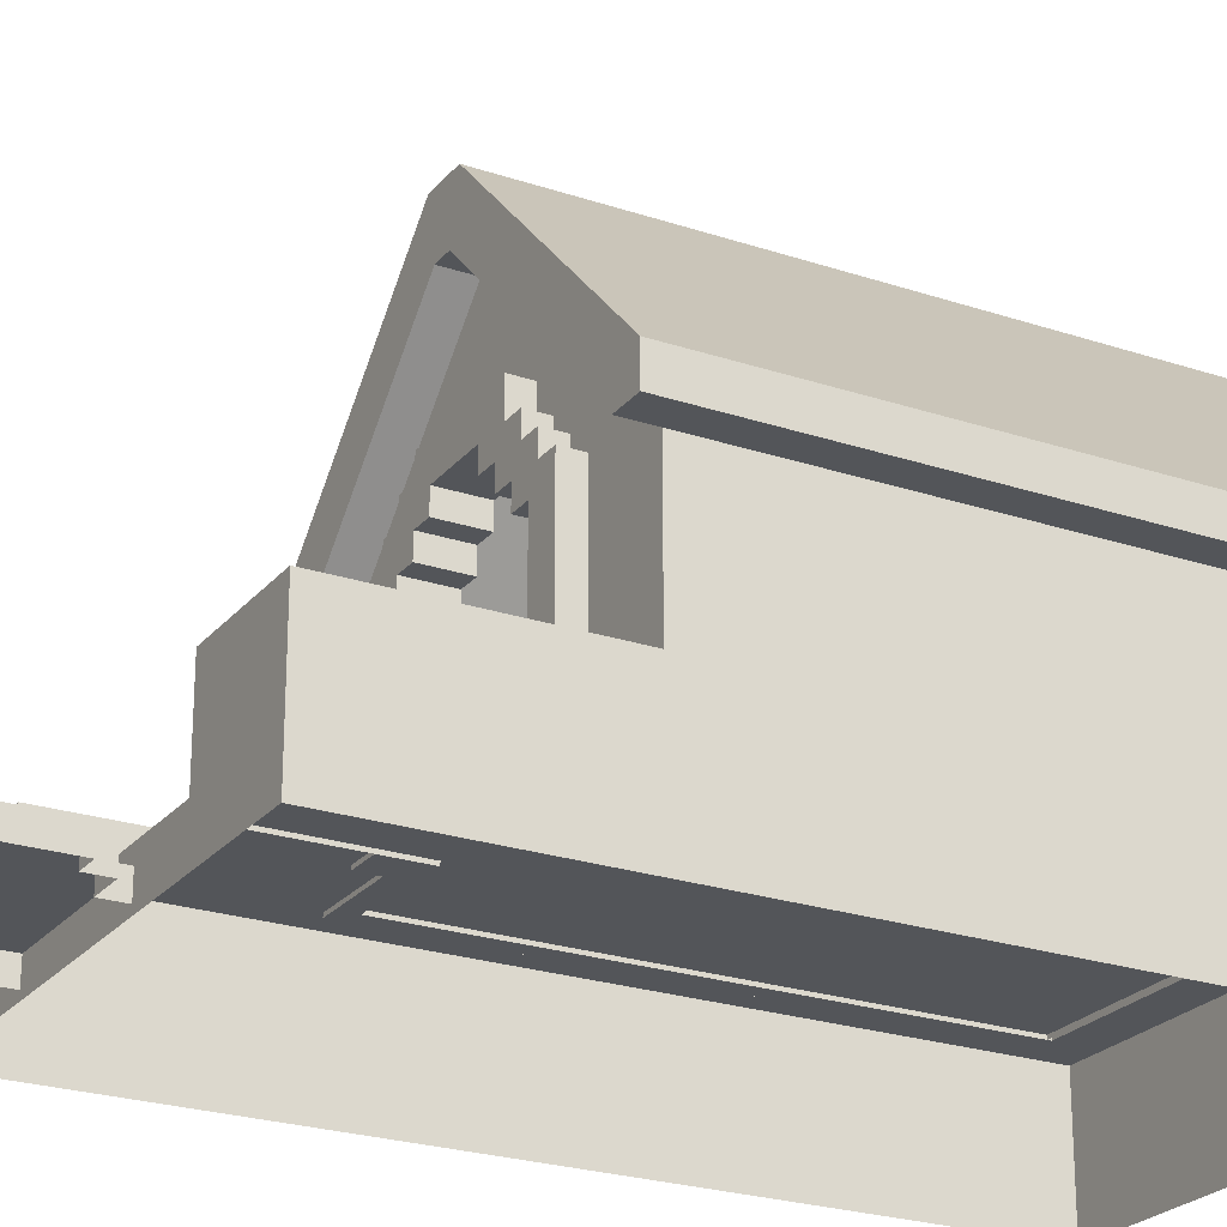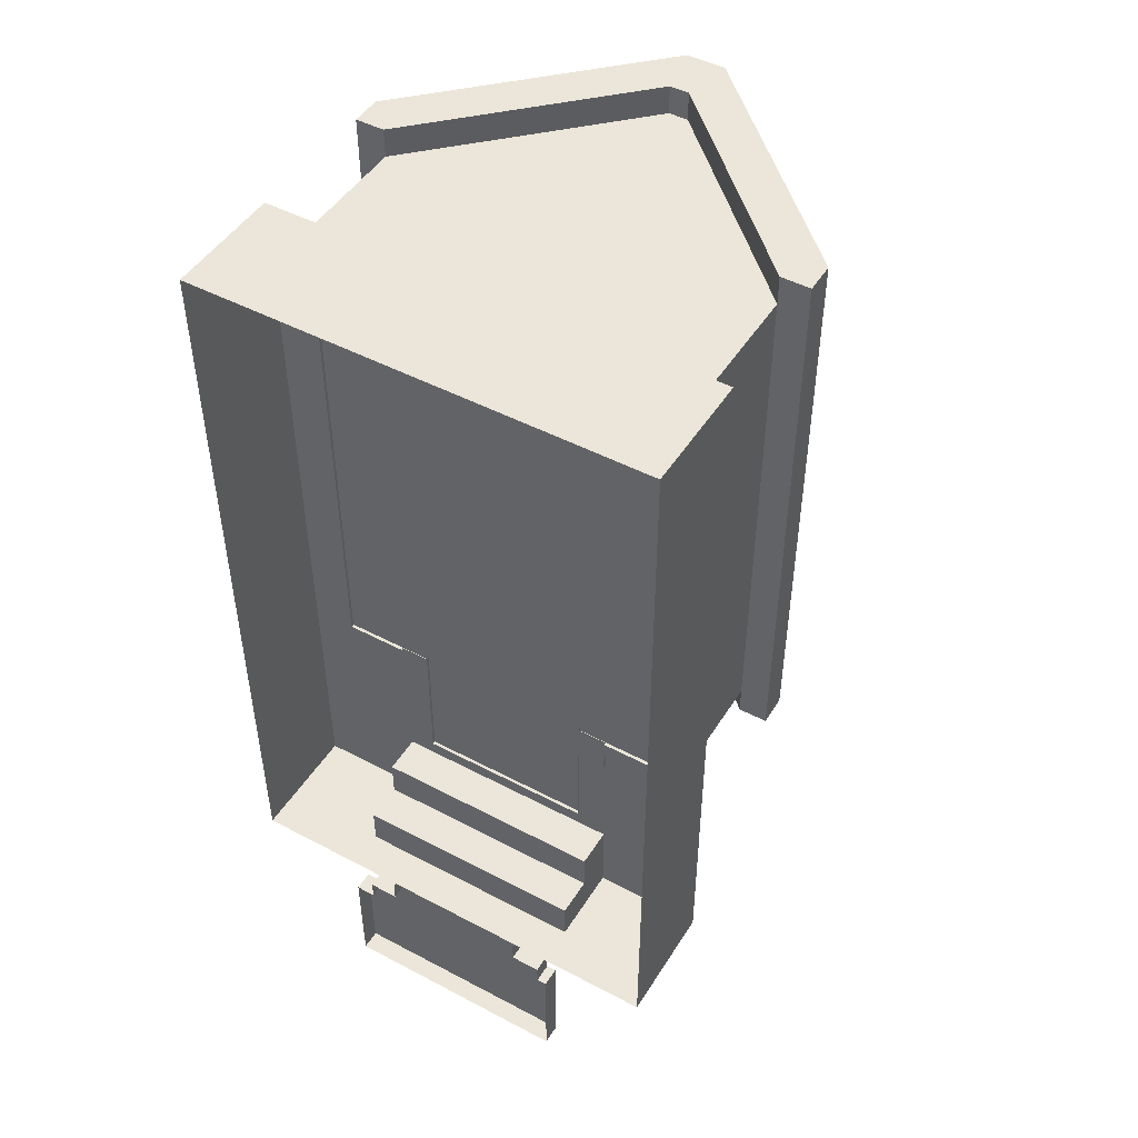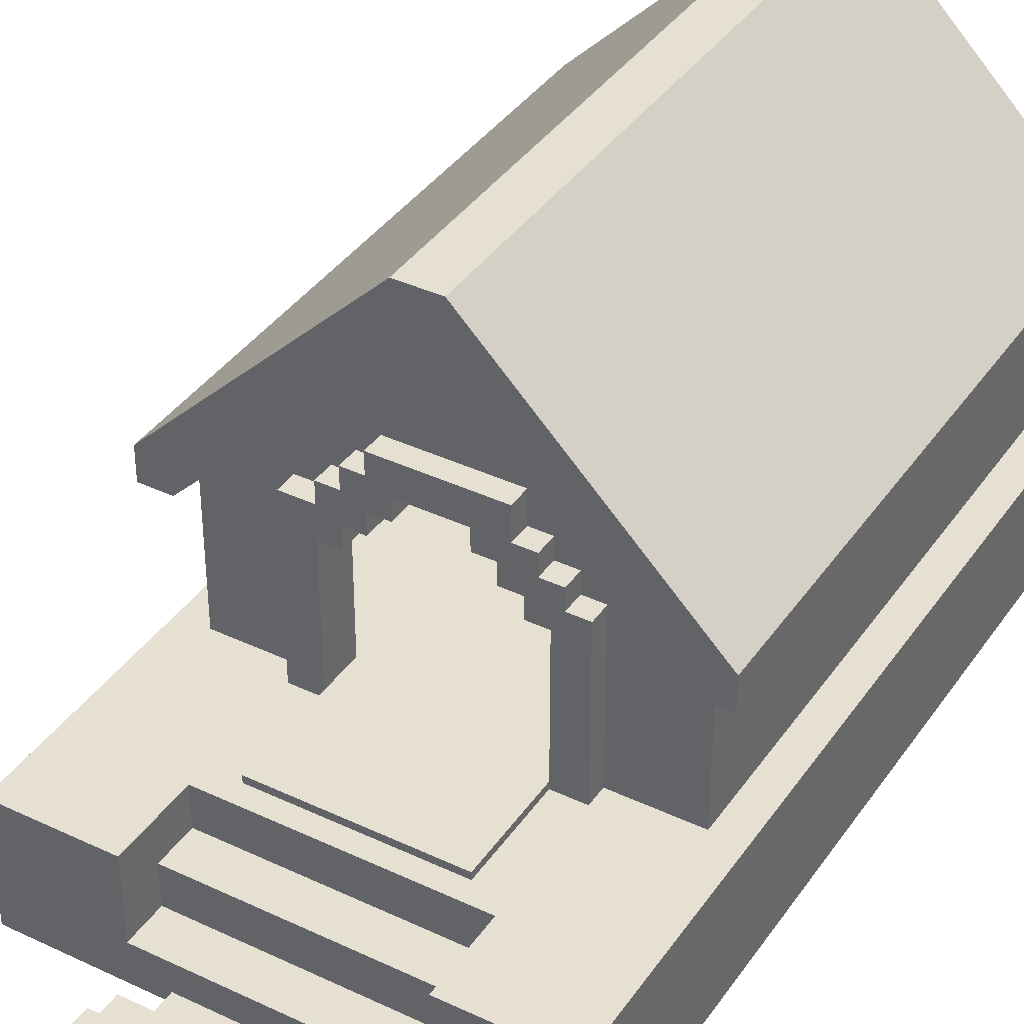
<metadata>
{"format":"obj","ext":"obj","renderer":"f3d","projection":"perspective","resolution":1024,"background":"white","views":[{"elev":-24.1,"azim":60.9,"up":"+Z"},{"elev":47.7,"azim":-149.3,"up":"+Y"},{"elev":38.4,"azim":30.8,"up":"+Z"}]}
</metadata>
<code>
g kennel_base_1
v 0.69 -0.9403 0.36
v 0.69 -0.9403 -7.629e-08
v 0.36 -0.9403 0.12
v 0.36 -0.9403 0.36
v -0.36 -0.9403 0.12
v -0.69 -0.9403 -7.629e-08
v -0.69 -0.9403 0.36
v -0.36 -0.9403 0.36
v 0.36 -0.9403 0.12
v 0.36 -0.8203 0.12
v 0.36 -0.8203 0.24
v 0.36 -0.9403 0.36
v 0.36 -0.7003 0.36
v 0.36 -0.7003 0.24
v 0.69 -0.9403 -7.629e-08
v 0.69 -0.9403 0.36
v 0.69 1.37 0.36
v 0.69 1.37 -7.629e-08
v 0.36 -0.7003 0.36
v 0.69 1.37 0.36
v 0.69 -0.9403 0.36
v 0.36 -0.9403 0.36
v -0.36 -0.7003 0.36
v -0.69 1.37 0.36
v -0.69 -0.9403 0.36
v -0.36 -0.9403 0.36
v 0.6 -0.2803 0.35
v 0.6 -0.2803 0.78
v 0.6 1.28 0.78
v 0.6 1.28 0.35
v 0.6 -0.2803 0.78
v 0.69 -0.3703 0.78
v 0.69 1.37 0.78
v 0.6 1.28 0.78
v 0.6 1.37 0.78
v 0.6 -0.3703 0.78
v 0.69 -0.3703 0.78
v 0.69 -0.3703 0.8747
v 0.69 1.37 0.8747
v 0.69 1.37 0.78
v 0.69 -0.3703 0.8747
v 0.06 -0.3703 1.505
v 0.06 1.37 1.505
v 0.69 1.37 0.8747
v 0.06 1.37 1.505
v 0.06 -0.3703 1.505
v -0.06 -0.3703 1.505
v -0.06 1.37 1.505
v -0.06 -0.3703 1.505
v 0.06 -0.3703 1.505
v 0.02893 -0.3703 1.35
v -0.02893 -0.3703 1.35
v 0.69 -0.3703 0.8747
v 0.69 -0.3703 0.78
v 0.6 -0.3703 0.78
v -0.69 -0.3703 0.8747
v -0.69 -0.3703 0.78
v -0.6 -0.3703 0.78
v 0.02985 1.37 1.35
v 0.69 1.37 0.78
v 0.69 1.37 0.8747
v 0.06 1.37 1.505
v 0.6 1.37 0.78
v -0.02985 1.37 1.35
v -0.06 1.37 1.505
v -0.69 1.37 0.8747
v -0.69 1.37 0.78
v -0.6 1.37 0.78
v 0.02985 1.37 1.35
v 0.02985 1.28 1.35
v 0.6 1.28 0.78
v 0.6 1.37 0.78
v -0.02893 -0.3703 1.35
v 0.02893 -0.3703 1.35
v 0.02893 -0.2803 1.35
v -0.02893 -0.2803 1.35
v 0.6 -0.3703 0.78
v 0.6 -0.2803 0.78
v 0.02893 -0.2803 1.35
v 0.02893 -0.3703 1.35
v 0.6 -0.2803 0.35
v 0.2757 -0.2803 0.35
v 0.2757 -0.2803 0.78
v 0.6 -0.2803 0.78
v 0.06 -0.2803 0.99
v 0.02893 -0.2803 1.35
v -0.02893 -0.2803 1.35
v -0.06 -0.2803 0.99
v -0.6 -0.2803 0.78
v -0.2757 -0.2803 0.78
v -0.6 -0.2803 0.35
v -0.2757 -0.2803 0.35
v 0.36 -0.7003 0.24
v -0.36 -0.7003 0.24
v -0.36 -0.7003 0.36
v 0.36 -0.7003 0.36
v -0.36 -0.8203 0.12
v -0.36 -0.8203 0.24
v 0.36 -0.8203 0.24
v 0.36 -0.8203 0.12
v 0.36 -0.8203 0.24
v -0.36 -0.8203 0.24
v -0.36 -0.7003 0.24
v 0.36 -0.7003 0.24
v -0.36 -0.9403 0.12
v -0.36 -0.9403 0.36
v -0.36 -0.8203 0.24
v -0.36 -0.8203 0.12
v -0.36 -0.7003 0.36
v -0.36 -0.7003 0.24
v -0.69 -0.9403 -7.629e-08
v -0.69 1.37 -7.629e-08
v -0.69 1.37 0.36
v -0.69 -0.9403 0.36
v -0.6 -0.2803 0.35
v -0.6 1.28 0.35
v -0.6 1.28 0.78
v -0.6 -0.2803 0.78
v -0.6 -0.2803 0.78
v -0.6 1.28 0.78
v -0.69 1.37 0.78
v -0.69 -0.3703 0.78
v -0.6 1.37 0.78
v -0.6 -0.3703 0.78
v -0.69 -0.3703 0.78
v -0.69 1.37 0.78
v -0.69 1.37 0.8747
v -0.69 -0.3703 0.8747
v -0.69 -0.3703 0.8747
v -0.69 1.37 0.8747
v -0.06 1.37 1.505
v -0.06 -0.3703 1.505
v -0.02985 1.37 1.35
v -0.6 1.37 0.78
v -0.6 1.28 0.78
v -0.02985 1.28 1.35
v -0.02985 1.28 1.35
v -0.6 1.28 0.78
v 0.6 1.28 0.78
v 0.02985 1.28 1.35
v -0.6 1.28 0.35
v 0.6 1.28 0.35
v -0.6 -0.3703 0.78
v -0.02893 -0.3703 1.35
v -0.02893 -0.2803 1.35
v -0.6 -0.2803 0.78
v 0.36 -0.9403 0.12
v -0.36 -0.9403 0.12
v -0.36 -0.8203 0.12
v 0.36 -0.8203 0.12
v 0.69 1.37 0.36
v -0.69 1.37 0.36
v -0.69 1.37 -7.629e-08
v 0.69 1.37 -7.629e-08
v 0.02985 1.28 1.35
v 0.02985 1.37 1.35
v -0.02985 1.37 1.35
v -0.02985 1.28 1.35
v 0.6 1.28 0.35
v 0.5514 1.23 0.35
v 0.5514 -0.2297 0.35
v 0.6 -0.2803 0.35
v -0.6 1.28 0.35
v -0.5514 1.23 0.35
v 0.2757 -0.2297 0.35
v 0.2757 -0.2803 0.35
v -0.6 -0.2803 0.35
v -0.5514 -0.2297 0.35
v -0.2757 -0.2803 0.35
v -0.2757 -0.2297 0.35
v 0.2757 -0.2297 0.35
v 0.2757 -0.2297 0.78
v 0.2757 -0.2803 0.78
v 0.2757 -0.2803 0.35
v -0.2757 -0.2803 0.35
v -0.2757 -0.2803 0.78
v -0.2757 -0.2297 0.78
v -0.2757 -0.2297 0.35
v 0.06 -0.2803 0.99
v 0.06 -0.2297 0.99
v -0.06 -0.2297 0.99
v -0.06 -0.2803 0.99
v -0.06 -0.2803 0.99
v -0.06 -0.2297 0.99
v -0.2757 -0.2297 0.78
v -0.2757 -0.2803 0.78
v 0.06 -0.2297 0.99
v 0.06 -0.2803 0.99
v 0.2757 -0.2803 0.78
v 0.2757 -0.2297 0.78
v 0.5514 1.23 0.35
v 0.5514 1.23 0.78
v 0.5514 -0.2297 0.78
v 0.5514 -0.2297 0.35
v -0.5514 1.23 0.35
v -0.5514 1.23 0.78
v 0.5514 1.23 0.78
v 0.5514 1.23 0.35
v 0.06 1.23 1.368
v -0.06 1.23 1.368
v 0.5514 -0.2297 0.35
v 0.5514 -0.2297 0.78
v 0.2757 -0.2297 0.78
v 0.2757 -0.2297 0.35
v 0.06 -0.2297 1.368
v 0.06 -0.2297 0.99
v -0.06 -0.2297 0.99
v -0.06 -0.2297 1.368
v -0.2757 -0.2297 0.78
v -0.5514 -0.2297 0.78
v -0.2757 -0.2297 0.35
v -0.5514 -0.2297 0.35
v -0.5514 -0.2297 0.35
v -0.5514 -0.2297 0.78
v -0.5514 1.23 0.78
v -0.5514 1.23 0.35
v 0.5514 1.23 0.78
v 0.06 1.23 1.368
v 0.06 -0.2297 1.368
v 0.5514 -0.2297 0.78
v -0.5514 -0.2297 0.78
v -0.06 -0.2297 1.368
v -0.06 1.23 1.368
v -0.5514 1.23 0.78
v -0.06 1.23 1.368
v -0.06 -0.2297 1.368
v 0.06 -0.2297 1.368
v 0.06 1.23 1.368
v 0.36 -1.081 0.06
v 0.36 -1.081 -4.005e-07
v 0.36 -1.436 -4.578e-07
v 0.36 -1.436 0.06
v 0.3 -1.081 0.06
v 0.3 -1.081 -3.815e-07
v 0.36 -1.081 -4.005e-07
v 0.36 -1.081 0.06
v 0.3 -1.021 0.06
v 0.3 -1.021 -2.67e-07
v 0.3 -1.081 -3.815e-07
v 0.3 -1.081 0.06
v 0.21 -0.9607 0.06
v 0.21 -0.9607 -3.433e-07
v 0.21 -1.021 -2.67e-07
v 0.21 -1.021 0.06
v -0.36 -1.436 0.06
v -0.36 -1.436 -4.578e-07
v -0.36 -1.081 -4.005e-07
v -0.36 -1.081 0.06
v -0.36 -1.081 0.06
v -0.36 -1.081 -4.005e-07
v -0.3299 -1.081 -3.815e-07
v -0.3299 -1.081 0.06
v -0.3299 -1.081 0.06
v -0.3299 -1.081 -3.815e-07
v -0.3299 -1.021 -2.67e-07
v -0.3299 -1.021 0.06
v -0.2399 -1.021 0.06
v -0.2399 -1.021 -2.67e-07
v -0.2399 -0.9607 -3.433e-07
v -0.2399 -0.9607 0.06
v -0.2399 -1.021 -2.67e-07
v -0.2399 -1.021 0.06
v -0.3299 -1.021 0.06
v -0.3299 -1.021 -2.67e-07
v 0.21 -1.021 0.06
v 0.21 -1.021 -2.67e-07
v 0.3 -1.021 -2.67e-07
v 0.3 -1.021 0.06
v 0.21 -0.9607 0.06
v 0.21 -1.021 0.06
v -0.2399 -1.021 0.06
v -0.2399 -0.9607 0.06
v -0.3299 -1.081 0.06
v 0.3 -1.081 0.06
v -0.36 -1.436 0.06
v 0.36 -1.436 0.06
v 0.3 -1.021 0.06
v -0.3299 -1.021 0.06
v -0.36 -1.081 0.06
v 0.36 -1.081 0.06
v -0.36 -1.436 -4.578e-07
v -0.36 -1.436 0.06
v 0.36 -1.436 0.06
v 0.36 -1.436 -4.578e-07
v 0.3612 -0.3403 0.35
v 0.27 -0.3403 0.35
v 0.27 -0.3403 0.78
v 0.3612 -0.3403 0.84
v 0.3013 -0.3403 0.84
v 0.21 -0.3403 0.78
v 0.3013 -0.3403 0.9
v 0.21 -0.3403 0.84
v 0.2412 -0.3403 0.9
v 0.15 -0.3403 0.84
v 0.2412 -0.3403 0.96
v 0.15 -0.3403 0.9
v 0.1813 -0.3403 0.96
v 0.09 -0.3403 0.9
v 0.1813 -0.3403 1.051
v 0.09 -0.3403 0.96
v -0.15 -0.3403 1.051
v -0.09 -0.3403 0.96
v -0.09 -0.3403 0.9
v -0.15 -0.3403 0.9912
v -0.15 -0.3403 0.9
v -0.21 -0.3403 0.9912
v -0.15 -0.3403 0.84
v -0.21 -0.3403 0.9312
v -0.21 -0.3403 0.84
v -0.27 -0.3403 0.9312
v -0.21 -0.3403 0.78
v -0.27 -0.3403 0.8712
v -0.27 -0.3403 0.78
v -0.3612 -0.3403 0.8712
v -0.3612 -0.3403 0.35
v -0.27 -0.3403 0.35
v 0.27 -0.3403 0.35
v 0.27 -0.2174 0.35
v 0.27 -0.2174 0.78
v 0.27 -0.3403 0.78
v 0.3612 -0.3403 0.35
v 0.3612 -0.2174 0.35
v 0.27 -0.2174 0.35
v 0.27 -0.3403 0.35
v 0.3013 -0.3403 0.84
v 0.3012 -0.2174 0.84
v 0.3612 -0.2174 0.84
v 0.3612 -0.3403 0.84
v 0.27 -0.3403 0.78
v 0.27 -0.2174 0.78
v 0.21 -0.2174 0.78
v 0.21 -0.3403 0.78
v 0.3013 -0.3403 0.9
v 0.3013 -0.2174 0.9
v 0.3012 -0.2174 0.84
v 0.3013 -0.3403 0.84
v 0.21 -0.3403 0.78
v 0.21 -0.2174 0.78
v 0.21 -0.2174 0.84
v 0.21 -0.3403 0.84
v 0.2412 -0.3403 0.9
v 0.2412 -0.2174 0.9
v 0.3013 -0.2174 0.9
v 0.3013 -0.3403 0.9
v 0.21 -0.3403 0.84
v 0.21 -0.2174 0.84
v 0.15 -0.2174 0.84
v 0.15 -0.3403 0.84
v 0.2412 -0.3403 0.96
v 0.2412 -0.2174 0.96
v 0.2412 -0.2174 0.9
v 0.2412 -0.3403 0.9
v 0.15 -0.3403 0.84
v 0.15 -0.2174 0.84
v 0.15 -0.2174 0.9
v 0.15 -0.3403 0.9
v 0.1813 -0.3403 0.96
v 0.1812 -0.2174 0.96
v 0.2412 -0.2174 0.96
v 0.2412 -0.3403 0.96
v 0.15 -0.3403 0.9
v 0.15 -0.2174 0.9
v 0.09 -0.2174 0.9
v 0.09 -0.3403 0.9
v 0.1813 -0.3403 1.051
v 0.1813 -0.2174 1.051
v 0.1812 -0.2174 0.96
v 0.1813 -0.3403 0.96
v 0.09 -0.3403 0.9
v 0.09 -0.2174 0.9
v 0.09 -0.2174 0.96
v 0.09 -0.3403 0.96
v -0.15 -0.3403 1.051
v -0.15 -0.2174 1.051
v 0.1813 -0.2174 1.051
v 0.1813 -0.3403 1.051
v -0.3612 -0.3403 0.35
v -0.3612 -0.2174 0.35
v -0.3613 -0.2174 0.8712
v -0.3612 -0.3403 0.8712
v -0.27 -0.3403 0.78
v -0.27 -0.2174 0.78
v -0.27 -0.2174 0.35
v -0.27 -0.3403 0.35
v -0.27 -0.3403 0.35
v -0.27 -0.2174 0.35
v -0.3612 -0.2174 0.35
v -0.3612 -0.3403 0.35
v -0.3612 -0.3403 0.8712
v -0.3613 -0.2174 0.8712
v -0.27 -0.2174 0.8712
v -0.27 -0.3403 0.8712
v -0.21 -0.3403 0.78
v -0.21 -0.2174 0.78
v -0.27 -0.2174 0.78
v -0.27 -0.3403 0.78
v -0.27 -0.3403 0.8712
v -0.27 -0.2174 0.8712
v -0.27 -0.2174 0.9312
v -0.27 -0.3403 0.9312
v -0.21 -0.3403 0.84
v -0.21 -0.2174 0.84
v -0.21 -0.2174 0.78
v -0.21 -0.3403 0.78
v -0.27 -0.3403 0.9312
v -0.27 -0.2174 0.9312
v -0.21 -0.2174 0.9312
v -0.21 -0.3403 0.9312
v -0.15 -0.3403 0.84
v -0.15 -0.2174 0.84
v -0.21 -0.2174 0.84
v -0.21 -0.3403 0.84
v -0.21 -0.3403 0.9312
v -0.21 -0.2174 0.9312
v -0.21 -0.2174 0.9912
v -0.21 -0.3403 0.9912
v -0.15 -0.3403 0.9
v -0.15 -0.2174 0.9
v -0.15 -0.2174 0.84
v -0.15 -0.3403 0.84
v -0.21 -0.3403 0.9912
v -0.21 -0.2174 0.9912
v -0.15 -0.2174 0.9912
v -0.15 -0.3403 0.9912
v -0.09 -0.3403 0.9
v -0.09 -0.2174 0.9
v -0.15 -0.2174 0.9
v -0.15 -0.3403 0.9
v -0.15 -0.3403 0.9912
v -0.15 -0.2174 0.9912
v -0.15 -0.2174 1.051
v -0.15 -0.3403 1.051
v -0.09 -0.3403 0.96
v -0.09 -0.2174 0.96
v -0.09 -0.2174 0.9
v -0.09 -0.3403 0.9
v 0.09 -0.3403 0.96
v 0.09 -0.2174 0.96
v -0.09 -0.2174 0.96
v -0.09 -0.3403 0.96
v 0.3612 -0.3403 0.84
v 0.3612 -0.2174 0.84
v 0.3612 -0.2174 0.35
v 0.3612 -0.3403 0.35
v -0.2697 -0.2492 0.3812
v 0.27 -0.2491 0.3812
v 0.27 -0.6404 0.3812
v -0.2697 -0.6404 0.3812
v -0.5697 1.22 0.3812
v -0.5697 -0.2492 0.3812
v 0.5709 1.221 0.3812
v 0.5709 -0.249 0.3812
v -0.5697 1.22 0.35
v -0.5697 1.22 0.3812
v -0.5697 -0.2492 0.3812
v -0.5697 -0.2492 0.35
v -0.5697 -0.2492 0.35
v -0.5697 -0.2492 0.3812
v -0.2697 -0.2492 0.3812
v -0.2697 -0.2492 0.35
v -0.2697 -0.2492 0.35
v -0.2697 -0.2492 0.3812
v -0.2697 -0.6404 0.3812
v -0.2697 -0.6404 0.35
v -0.2697 -0.6404 0.35
v -0.2697 -0.6404 0.3812
v 0.27 -0.6404 0.3812
v 0.27 -0.6404 0.35
v 0.27 -0.6404 0.35
v 0.27 -0.6404 0.3812
v 0.27 -0.2491 0.3812
v 0.27 -0.2491 0.35
v 0.27 -0.2491 0.35
v 0.27 -0.2491 0.3812
v 0.5709 -0.249 0.3812
v 0.5709 -0.249 0.35
v 0.5709 -0.249 0.35
v 0.5709 -0.249 0.3812
v 0.5709 1.221 0.3812
v 0.5709 1.221 0.35
v 0.5709 1.221 0.35
v 0.5709 1.221 0.3812
v -0.5697 1.22 0.3812
v -0.5697 1.22 0.35
g kennel_base_1_0
f 3 2 1
f 1 4 3
f 3 5 2
f 5 6 2
f 6 5 7
f 8 7 5
f 11 10 9
f 12 11 9
f 11 12 13
f 14 11 13
f 17 16 15
f 18 17 15
f 21 20 19
f 22 21 19
f 23 19 20
f 24 23 20
f 23 24 25
f 26 23 25
f 29 28 27
f 30 29 27
f 33 32 31
f 34 33 31
f 35 33 34
f 36 31 32
f 39 38 37
f 40 39 37
f 43 42 41
f 44 43 41
f 47 46 45
f 48 47 45
f 51 50 49
f 52 51 49
f 53 50 51
f 54 53 51
f 51 55 54
f 52 49 56
f 57 52 56
f 58 52 57
f 61 60 59
f 62 61 59
f 63 59 60
f 59 64 62
f 64 65 62
f 66 65 64
f 67 66 64
f 64 68 67
f 71 70 69
f 72 71 69
f 75 74 73
f 76 75 73
f 79 78 77
f 80 79 77
f 83 82 81
f 84 83 81
f 83 84 85
f 84 86 85
f 85 86 87
f 88 85 87
f 88 87 89
f 90 88 89
f 90 89 91
f 92 90 91
f 95 94 93
f 96 95 93
f 99 98 97
f 100 99 97
f 103 102 101
f 104 103 101
f 107 106 105
f 108 107 105
f 109 106 107
f 110 109 107
f 113 112 111
f 114 113 111
f 117 116 115
f 118 117 115
f 121 120 119
f 122 121 119
f 121 123 120
f 124 122 119
f 127 126 125
f 128 127 125
f 131 130 129
f 132 131 129
f 135 134 133
f 136 135 133
f 139 138 137
f 140 139 137
f 141 138 139
f 142 141 139
f 145 144 143
f 146 145 143
f 149 148 147
f 150 149 147
f 153 152 151
f 154 153 151
f 157 156 155
f 158 157 155
f 161 160 159
f 162 161 159
f 159 160 163
f 160 164 163
f 165 161 162
f 166 165 162
f 163 164 167
f 164 168 167
f 167 168 169
f 168 170 169
f 173 172 171
f 174 173 171
f 177 176 175
f 178 177 175
f 181 180 179
f 182 181 179
f 185 184 183
f 186 185 183
f 189 188 187
f 190 189 187
f 193 192 191
f 194 193 191
f 197 196 195
f 198 197 195
f 197 199 196
f 199 200 196
f 203 202 201
f 204 203 201
f 203 205 202
f 205 203 206
f 206 207 205
f 207 208 205
f 208 207 209
f 210 208 209
f 210 209 211
f 212 210 211
f 215 214 213
f 216 215 213
f 219 218 217
f 220 219 217
f 223 222 221
f 224 223 221
f 227 226 225
f 228 227 225
f 231 230 229
f 232 231 229
f 235 234 233
f 236 235 233
f 239 238 237
f 240 239 237
f 243 242 241
f 244 243 241
f 247 246 245
f 248 247 245
f 251 250 249
f 252 251 249
f 255 254 253
f 256 255 253
f 259 258 257
f 260 259 257
f 263 262 261
f 264 263 261
f 267 266 265
f 268 267 265
f 271 270 269
f 272 271 269
f 271 273 270
f 273 274 270
f 273 275 274
f 275 276 274
f 270 274 277
f 271 278 273
f 273 279 275
f 274 276 280
f 283 282 281
f 284 283 281
f 287 286 285
f 288 287 285
f 288 289 287
f 289 290 287
f 289 291 290
f 291 292 290
f 291 293 292
f 293 294 292
f 293 295 294
f 295 296 294
f 295 297 296
f 297 298 296
f 297 299 298
f 299 300 298
f 299 301 300
f 301 302 300
f 302 301 303
f 301 304 303
f 303 304 305
f 304 306 305
f 305 306 307
f 306 308 307
f 307 308 309
f 308 310 309
f 309 310 311
f 310 312 311
f 311 312 313
f 312 314 313
f 313 314 315
f 316 313 315
f 319 318 317
f 320 319 317
f 323 322 321
f 324 323 321
f 327 326 325
f 328 327 325
f 331 330 329
f 332 331 329
f 335 334 333
f 336 335 333
f 339 338 337
f 340 339 337
f 343 342 341
f 344 343 341
f 347 346 345
f 348 347 345
f 351 350 349
f 352 351 349
f 355 354 353
f 356 355 353
f 359 358 357
f 360 359 357
f 363 362 361
f 364 363 361
f 367 366 365
f 368 367 365
f 371 370 369
f 372 371 369
f 375 374 373
f 376 375 373
f 379 378 377
f 380 379 377
f 383 382 381
f 384 383 381
f 387 386 385
f 388 387 385
f 391 390 389
f 392 391 389
f 395 394 393
f 396 395 393
f 399 398 397
f 400 399 397
f 403 402 401
f 404 403 401
f 407 406 405
f 408 407 405
f 411 410 409
f 412 411 409
f 415 414 413
f 416 415 413
f 419 418 417
f 420 419 417
f 423 422 421
f 424 423 421
f 427 426 425
f 428 427 425
f 431 430 429
f 432 431 429
f 435 434 433
f 436 435 433
f 439 438 437
f 440 439 437
f 443 442 441
f 444 443 441
f 447 446 445
f 448 447 445
f 445 446 449
f 450 445 449
f 446 451 449
f 451 446 452
f 455 454 453
f 456 455 453
f 459 458 457
f 460 459 457
f 463 462 461
f 464 463 461
f 467 466 465
f 468 467 465
f 471 470 469
f 472 471 469
f 475 474 473
f 476 475 473
f 479 478 477
f 480 479 477
f 483 482 481
f 484 483 481

</code>
